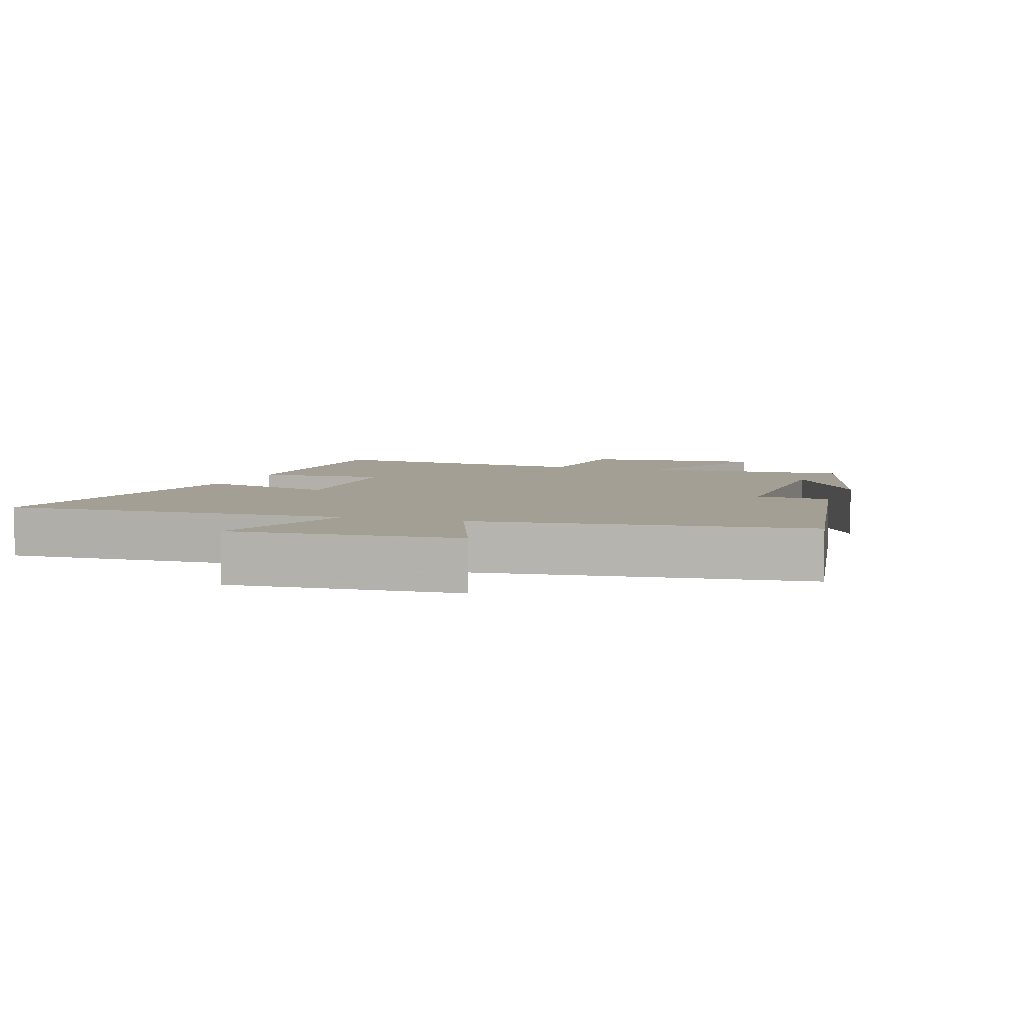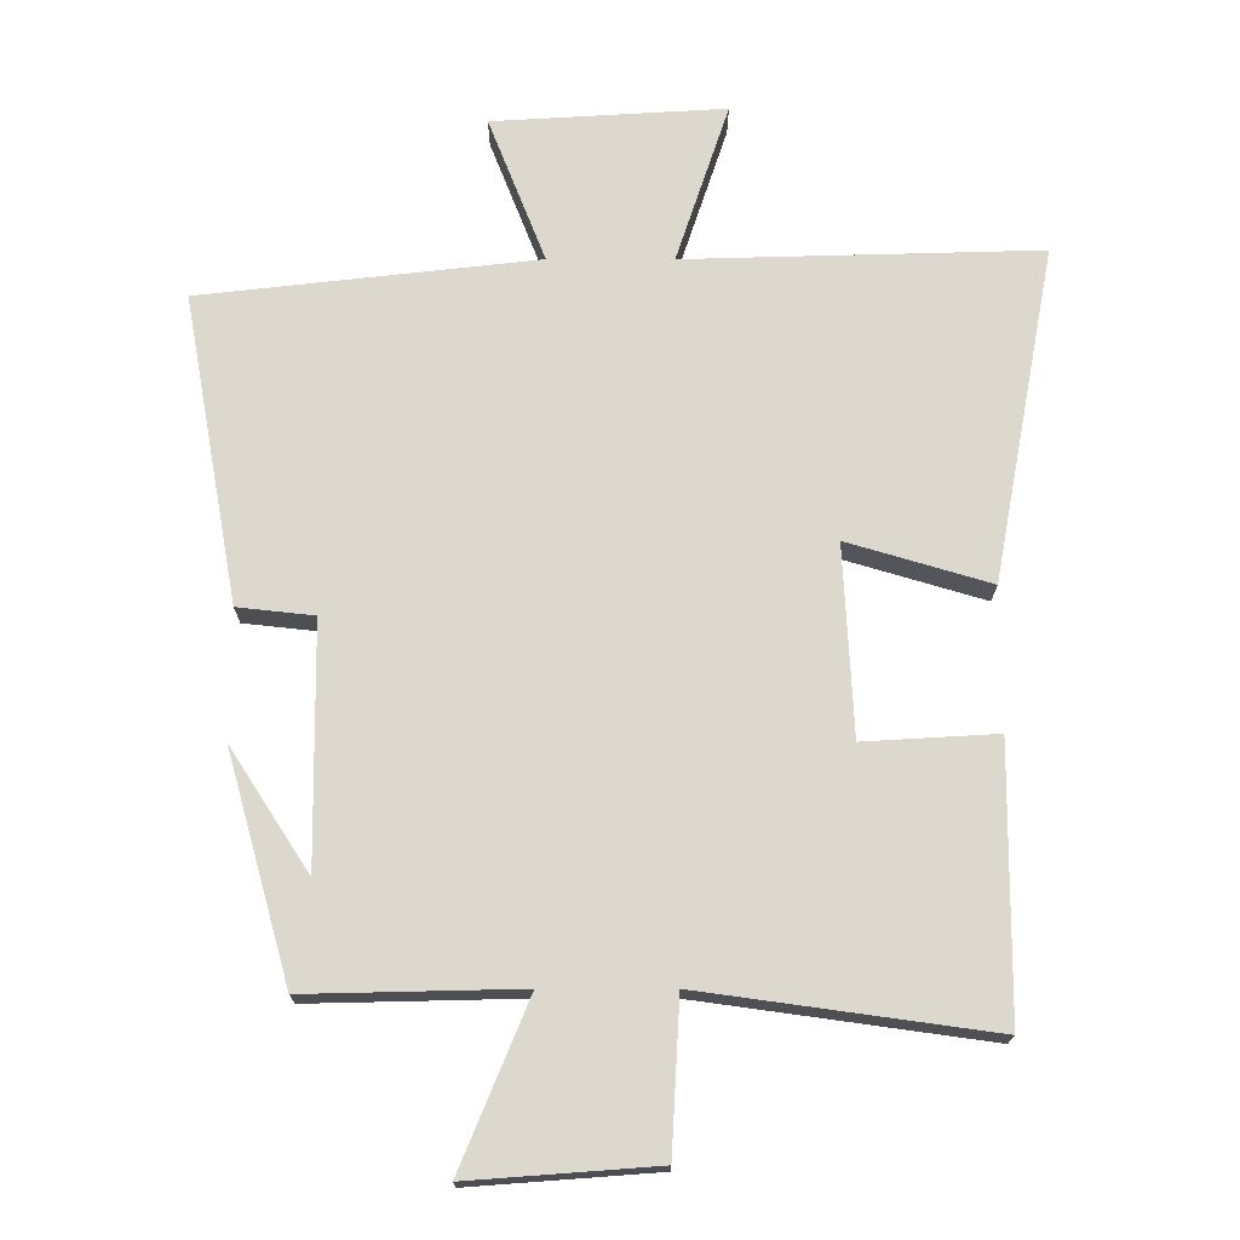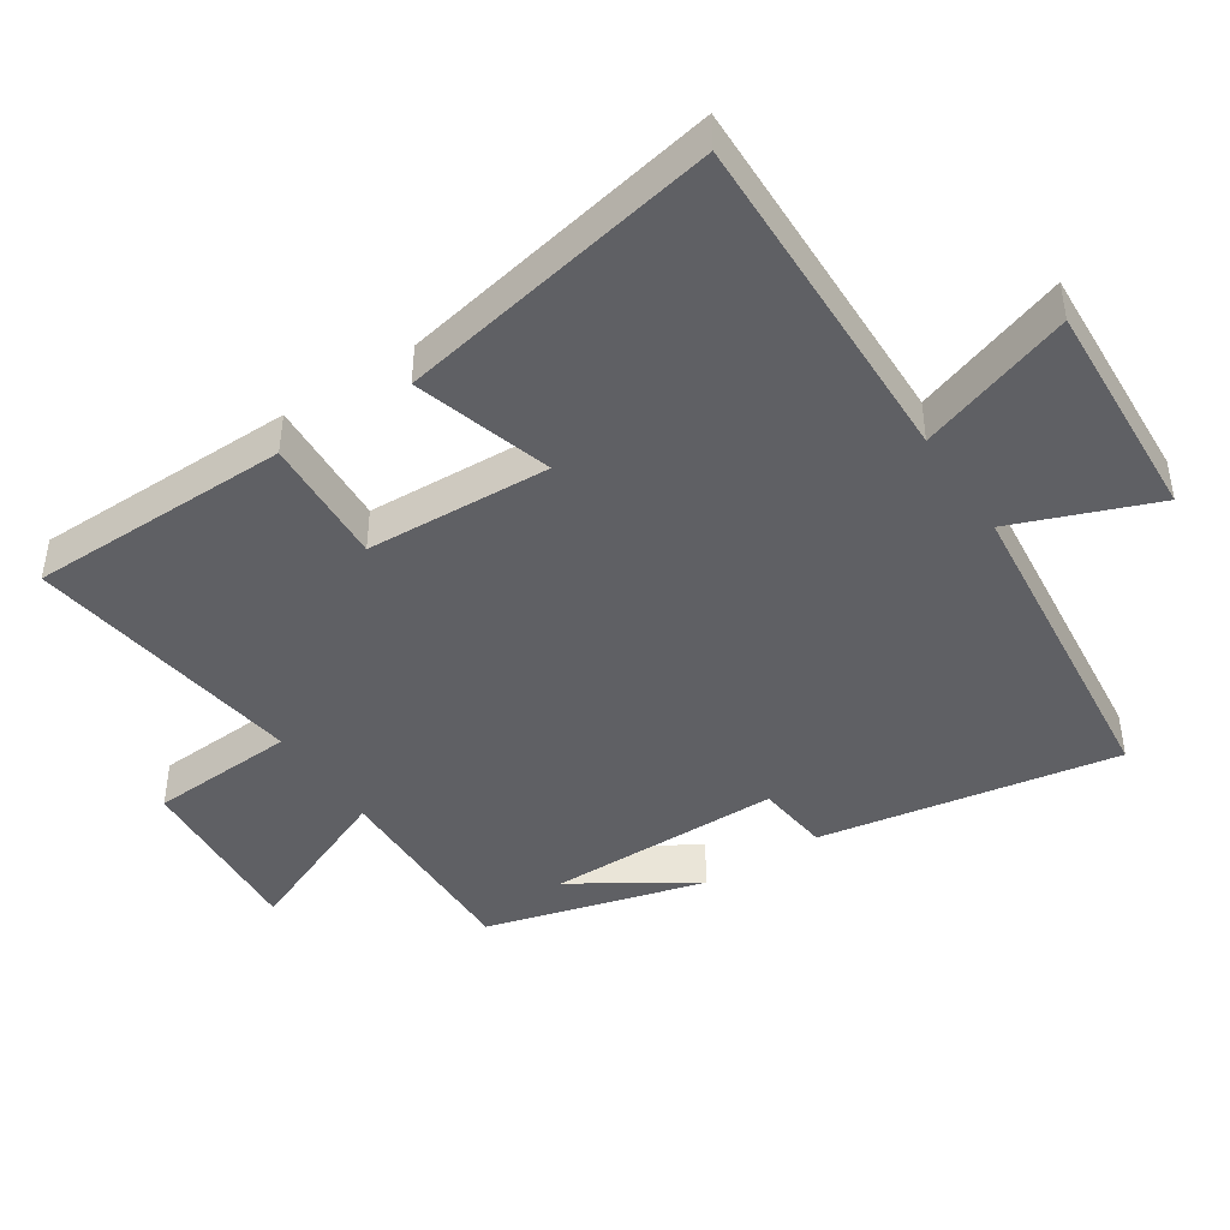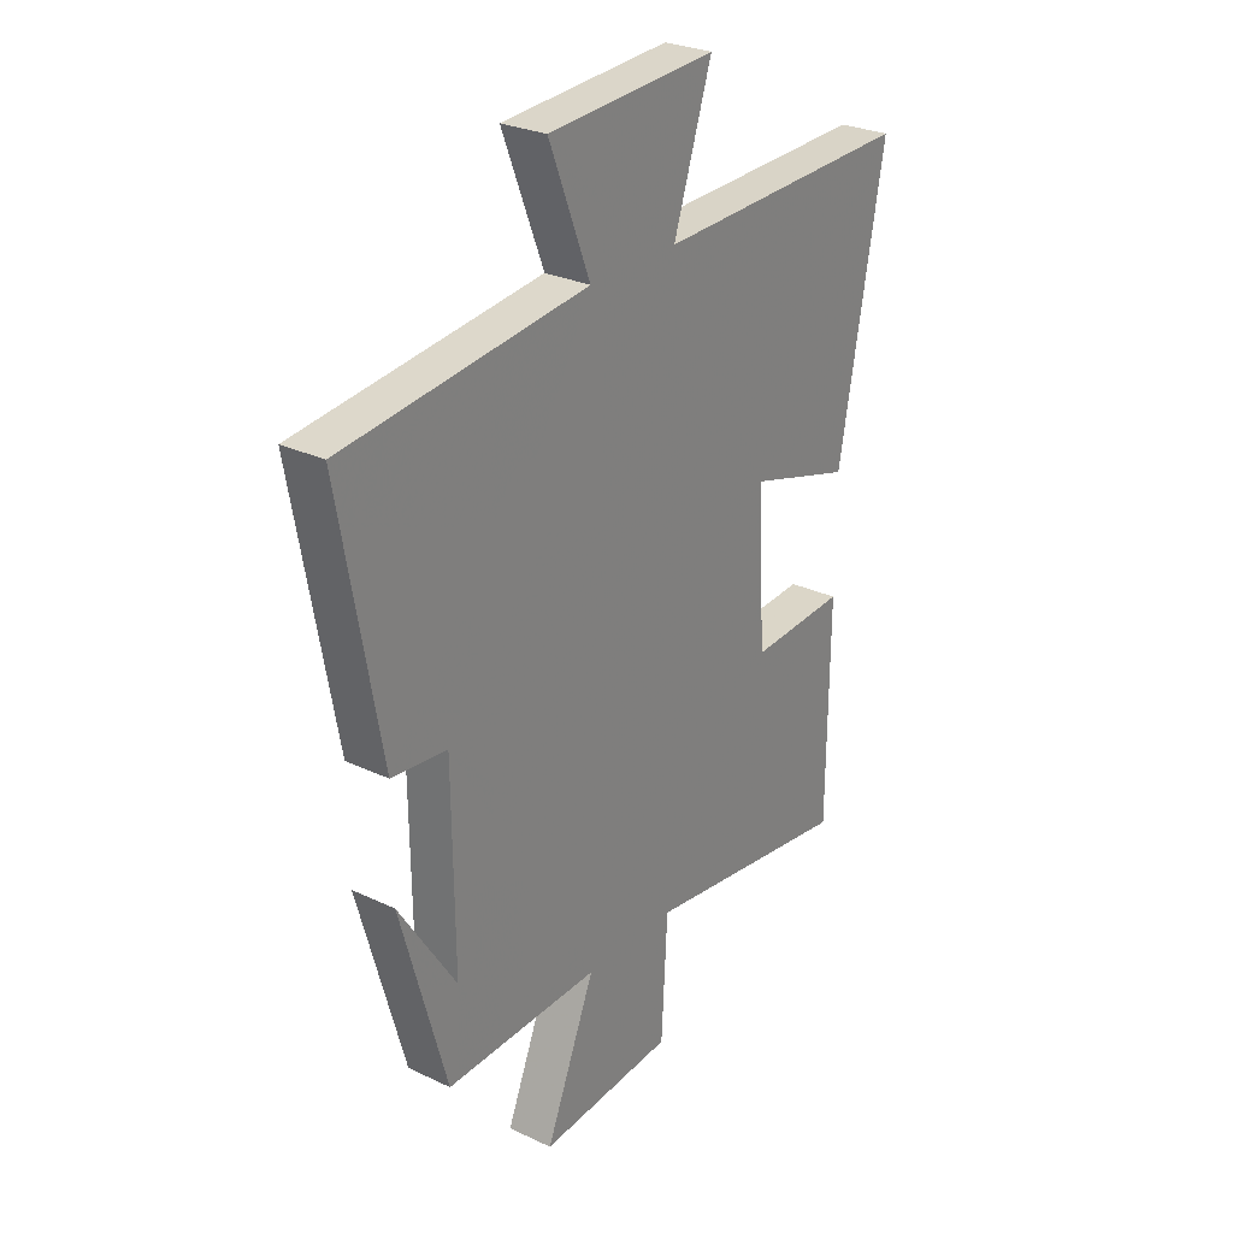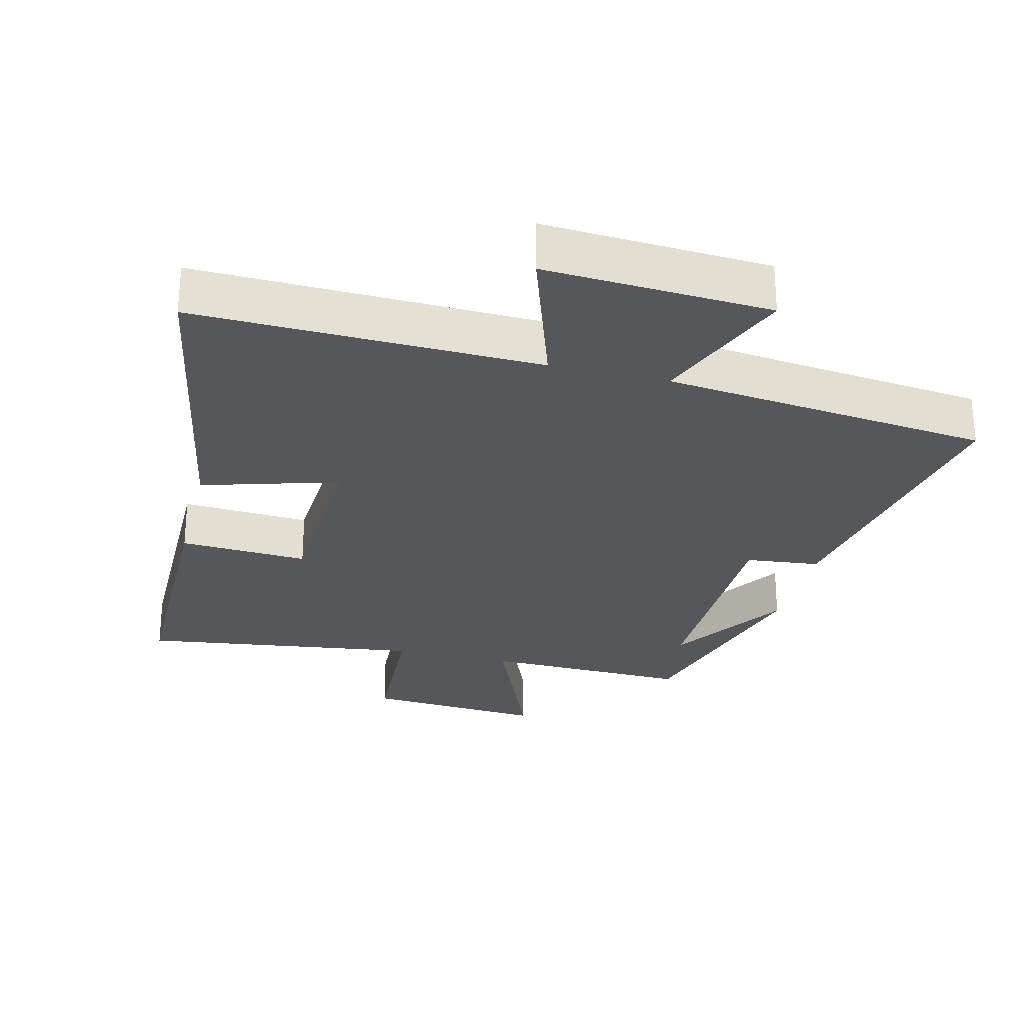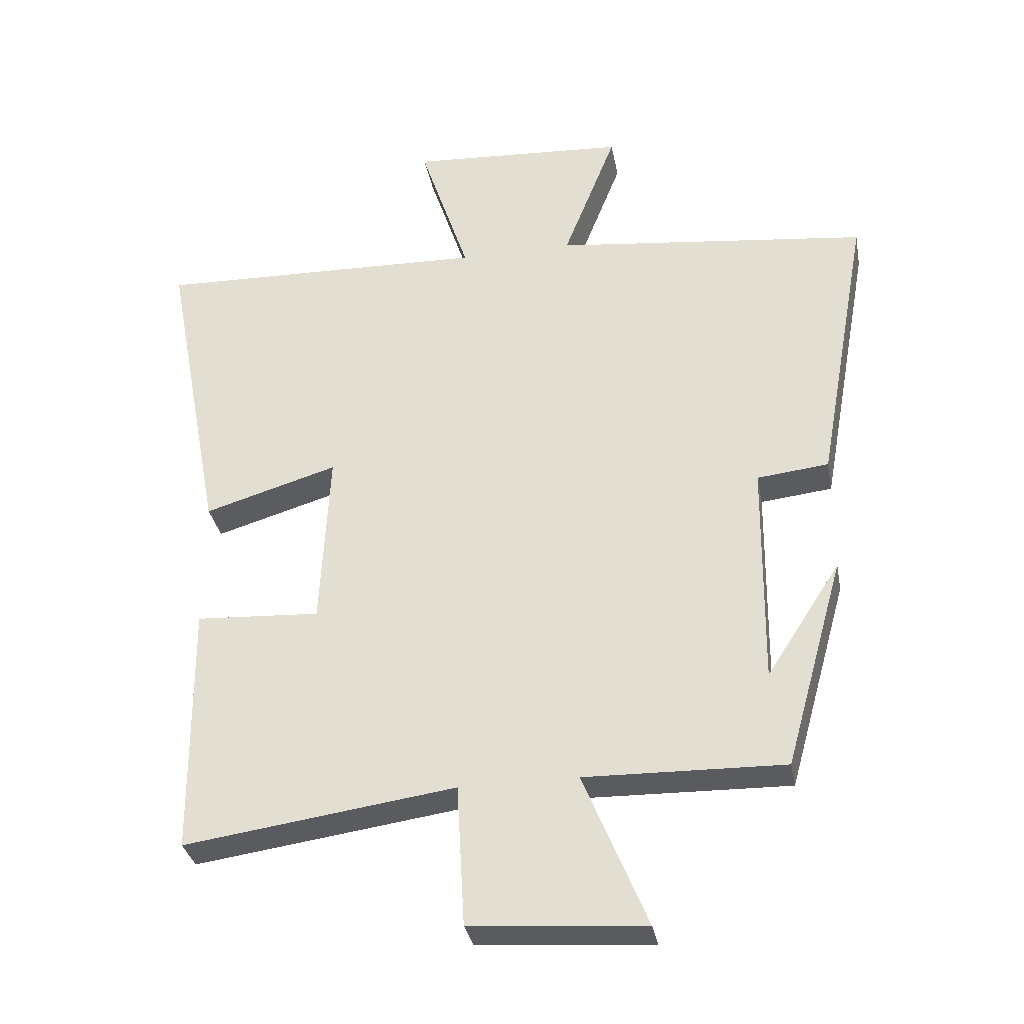
<metadata>
{"format":"obj","ext":"obj","renderer":"f3d","projection":"perspective","resolution":1024,"background":"white","views":[{"elev":5.3,"azim":18.7,"up":"+Y"},{"elev":-17.7,"azim":179.9,"up":"+Z"},{"elev":-44.0,"azim":-56.4,"up":"+Y"},{"elev":27.5,"azim":126.1,"up":"+Z"},{"elev":-27.3,"azim":-14.0,"up":"+Y"},{"elev":-32.9,"azim":10.5,"up":"+Z"}]}
</metadata>
<code>
v -0.497 0.07 -0.558
v -0.5 0.07 -0.169
v -0.309 0.07 -0.18
v -0.295 0.07 0.094
v -0.5 0.07 0.033
v -0.59 0.07 0.514
v -0.08 0.07 0.5
v -0.156 0.07 0.729
v 0.178 0.07 0.709
v 0.096 0.07 0.5
v 0.58 0.07 0.445
v 0.5 0.07 0.002
v 0.39 0.07 -0.01
v 0.386 0.07 -0.358
v 0.5 0.07 -0.182
v 0.409 0.07 -0.507
v 0.102 0.07 -0.5
v 0.2 0.07 -0.738
v -0.068 0.07 -0.718
v -0.08 0.07 -0.5
v -0.497 0 -0.558
v -0.5 0 -0.169
v -0.309 0 -0.18
v -0.295 0 0.094
v -0.5 0 0.033
v -0.59 0 0.514
v -0.08 0 0.5
v -0.156 0 0.729
v 0.178 0 0.709
v 0.096 0 0.5
v 0.58 0 0.445
v 0.5 0 0.002
v 0.39 0 -0.01
v 0.386 0 -0.358
v 0.5 0 -0.182
v 0.409 0 -0.507
v 0.102 0 -0.5
v 0.2 0 -0.738
v -0.068 0 -0.718
v -0.08 0 -0.5
f 17 18 19 20
f 14 15 16
f 14 16 17
f 13 14 17 20
f 10 11 12 13
f 7 8 9 10
f 7 10 13 20
f 4 5 6 7
f 3 4 7 20
f 1 2 3 20
f 40 39 38 37
f 36 35 34
f 37 36 34
f 40 37 34 33
f 33 32 31 30
f 30 29 28 27
f 40 33 30 27
f 27 26 25 24
f 40 27 24 23
f 40 23 22 21
f 1 21 22 2
f 2 22 23 3
f 3 23 24 4
f 4 24 25 5
f 5 25 26 6
f 6 26 27 7
f 7 27 28 8
f 8 28 29 9
f 9 29 30 10
f 10 30 31 11
f 11 31 32 12
f 12 32 33 13
f 13 33 34 14
f 14 34 35 15
f 15 35 36 16
f 16 36 37 17
f 17 37 38 18
f 18 38 39 19
f 19 39 40 20
f 20 40 21 1

</code>
